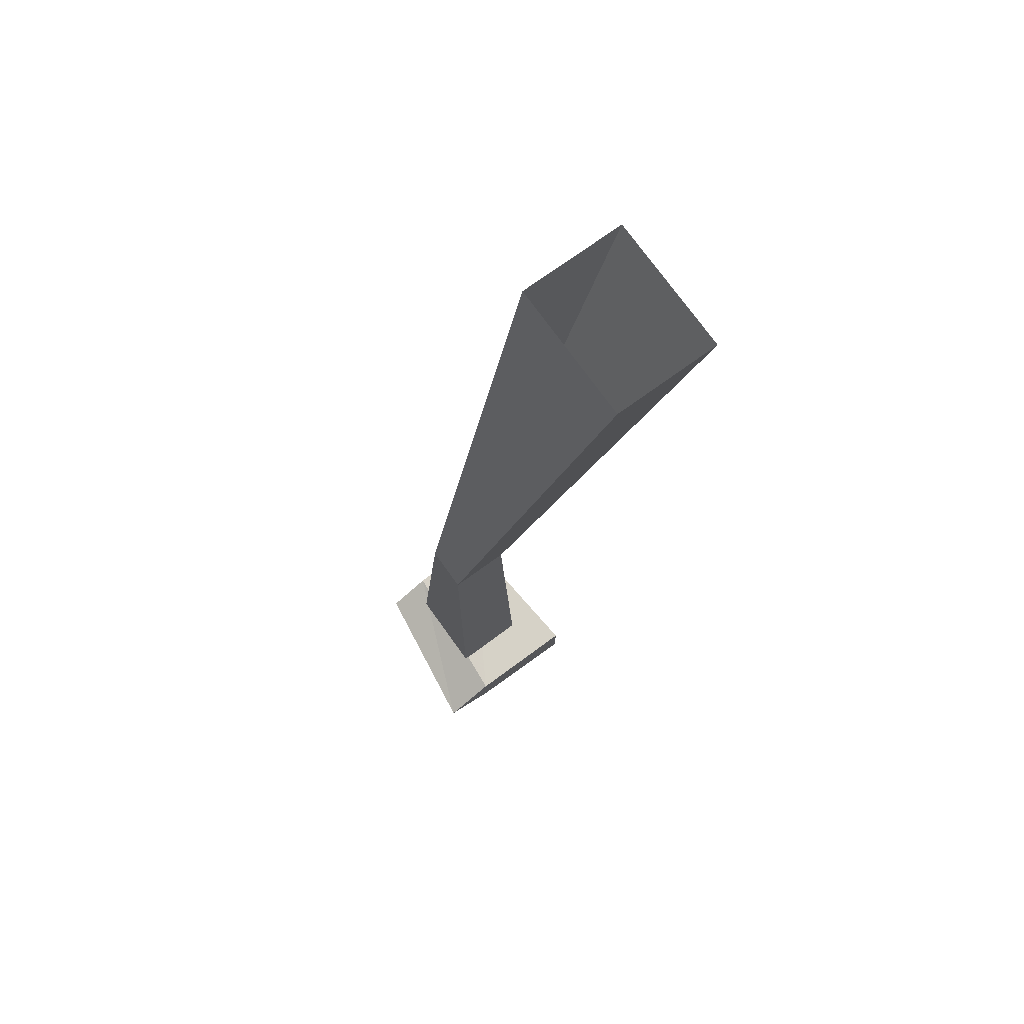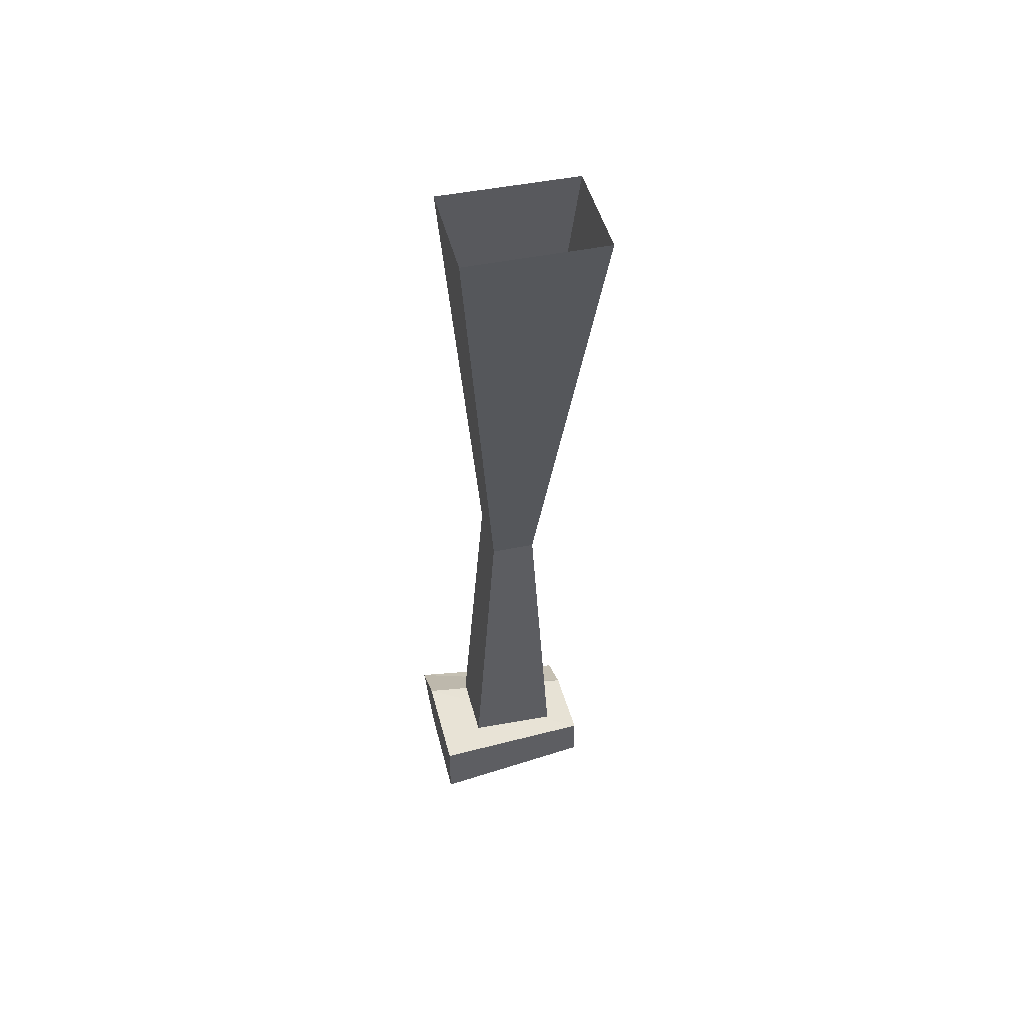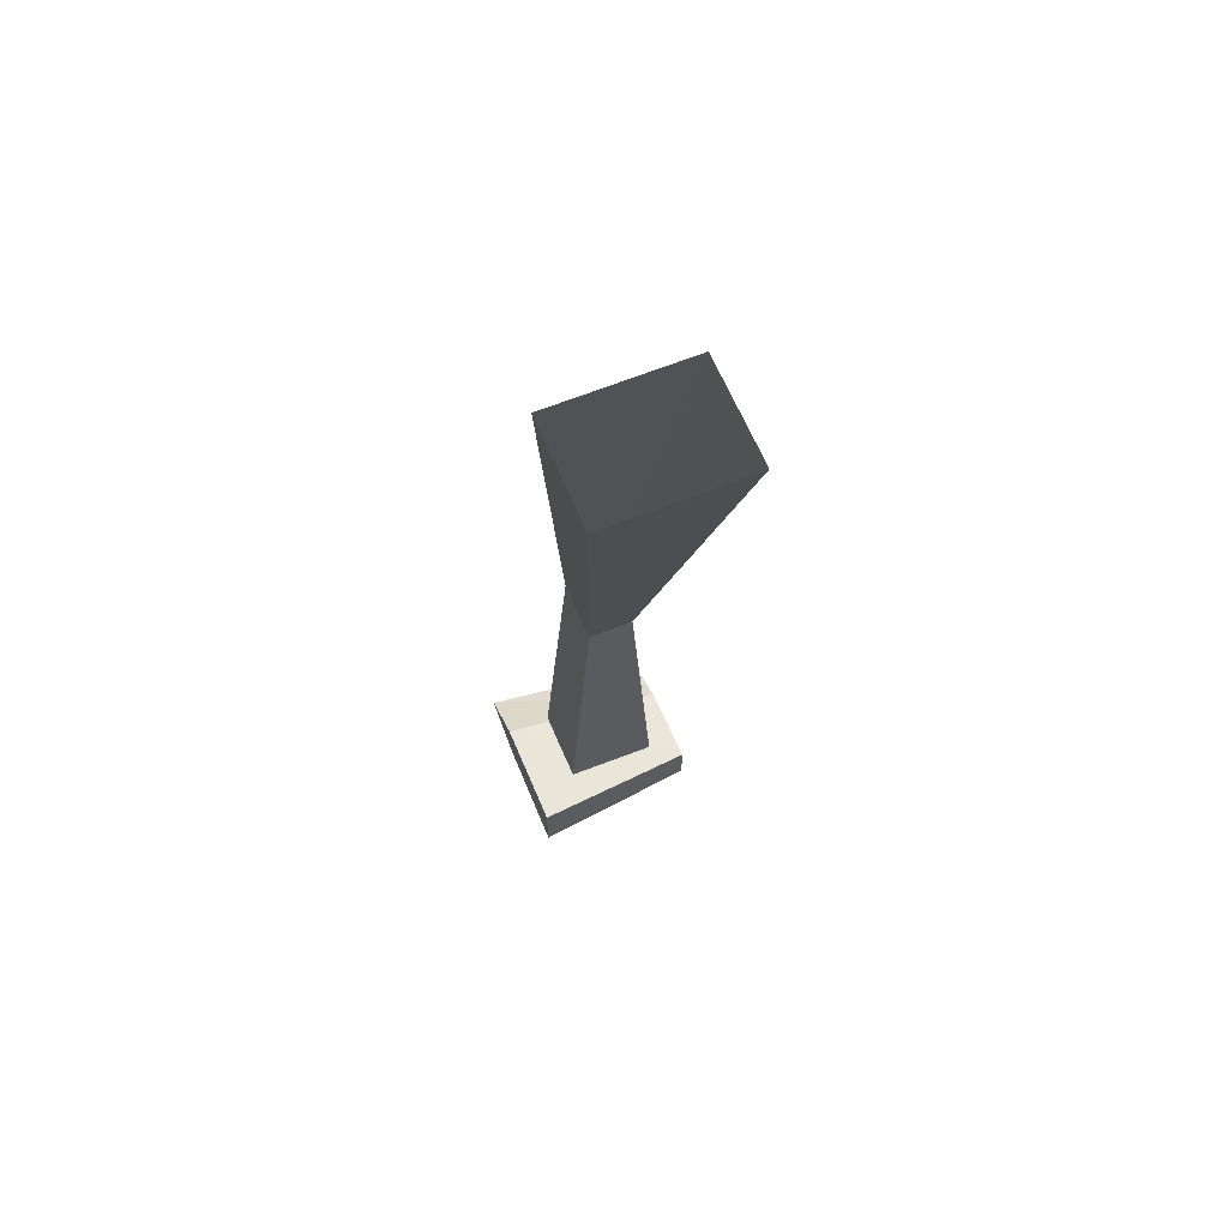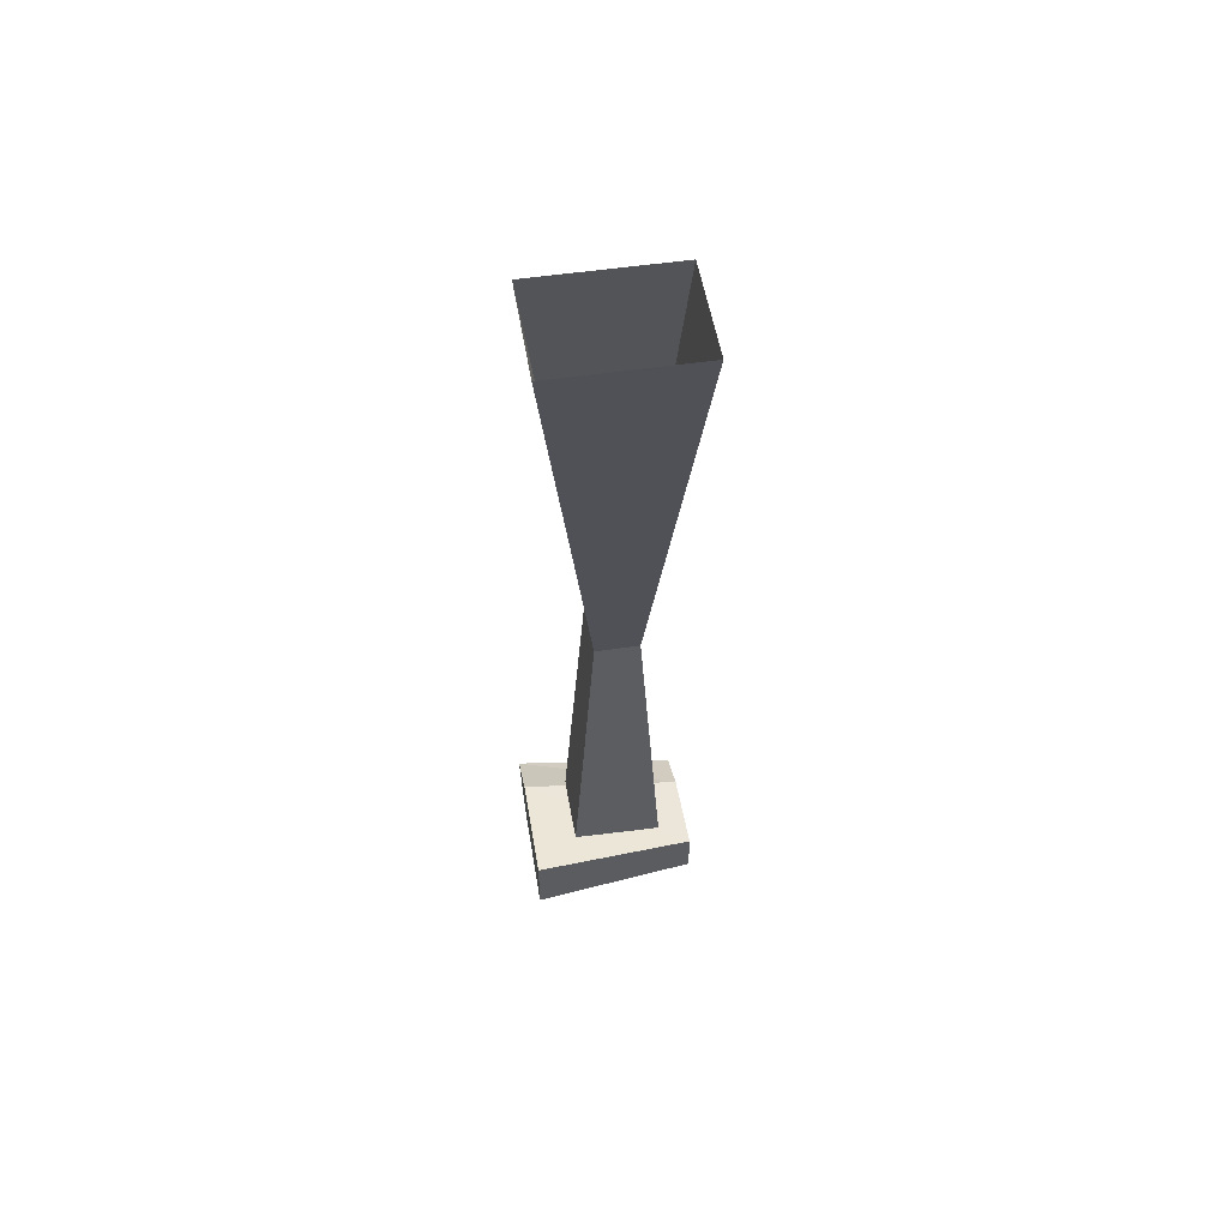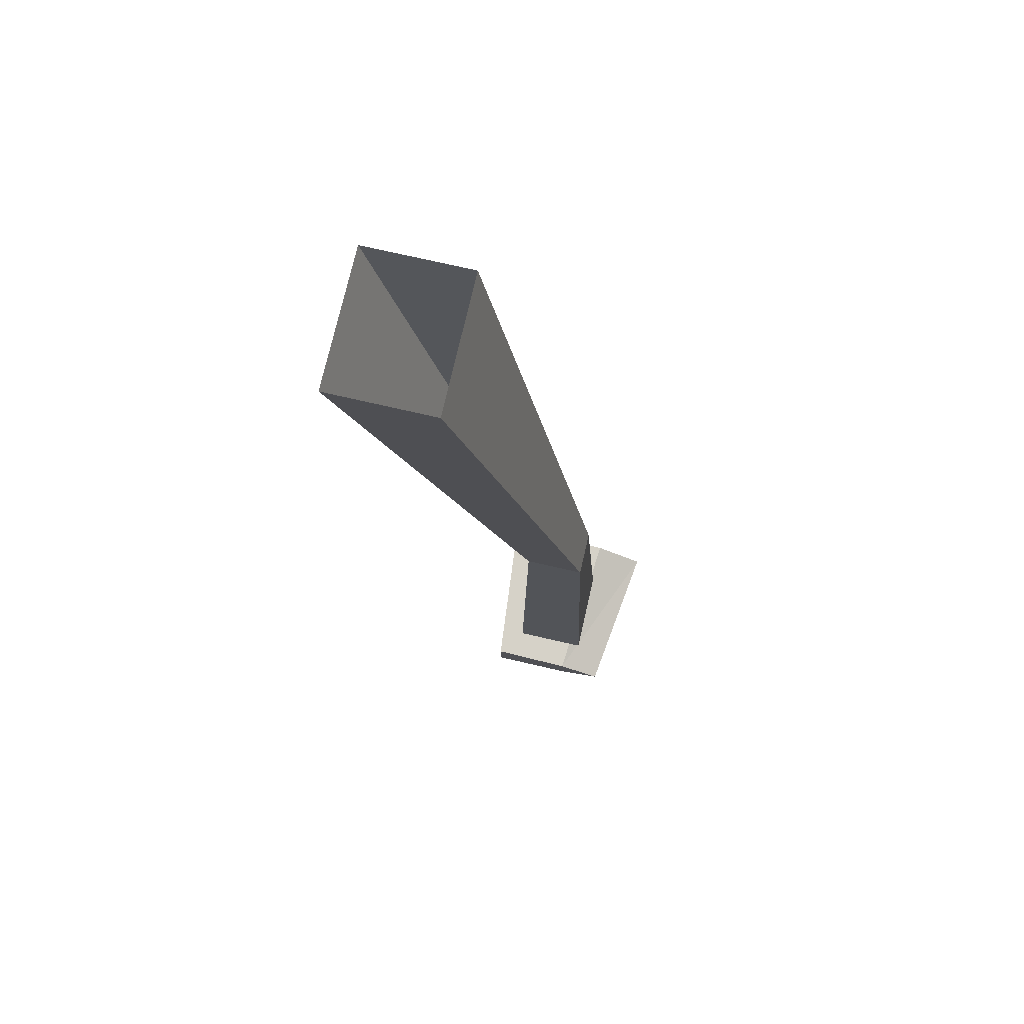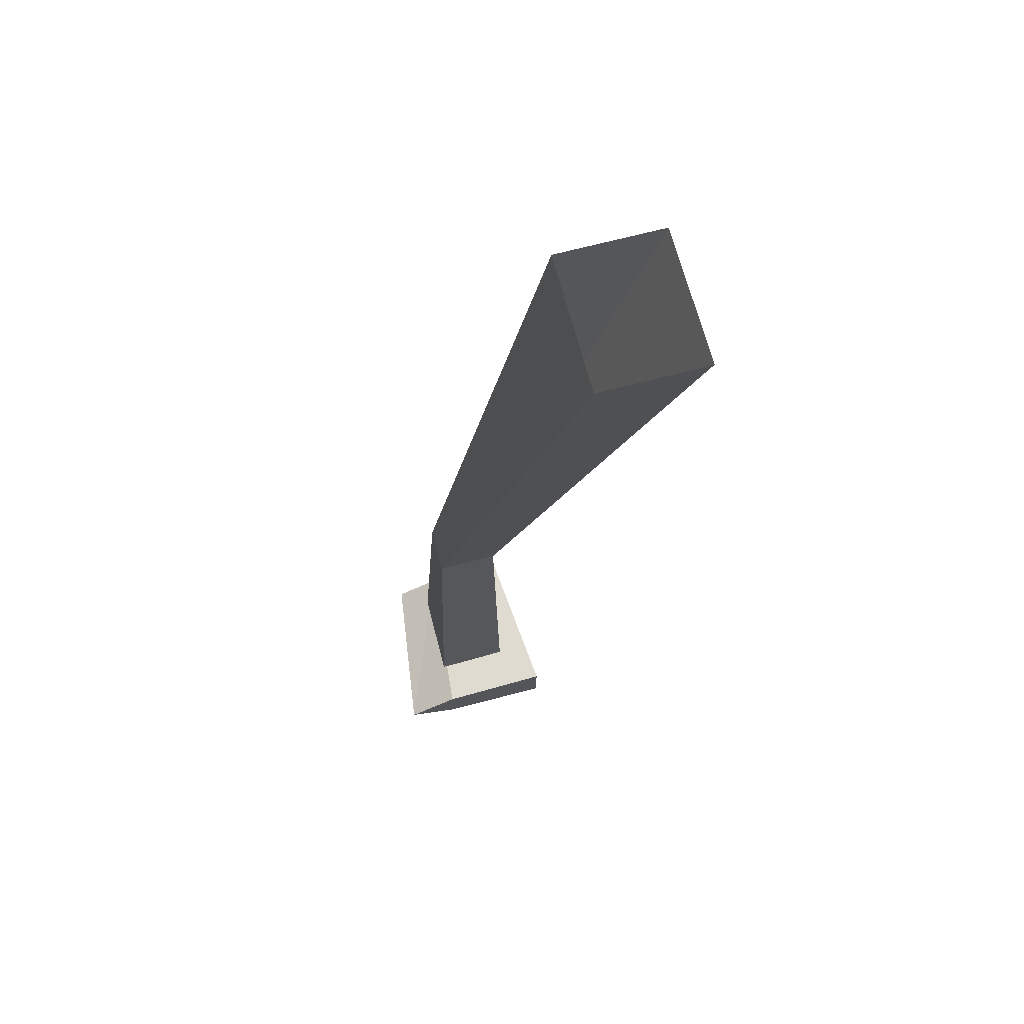
<metadata>
{"format":"obj","ext":"obj","renderer":"f3d","projection":"perspective","resolution":1024,"background":"white","views":[{"elev":75.1,"azim":-125.7,"up":"+Y"},{"elev":45.3,"azim":-13.5,"up":"+Y"},{"elev":63.1,"azim":-22.4,"up":"+Y"},{"elev":51.2,"azim":-9.2,"up":"+Y"},{"elev":75.3,"azim":102.9,"up":"+Y"},{"elev":69.5,"azim":-104.7,"up":"+Y"}]}
</metadata>
<code>
v -0.5 0 0.3906
v -0.3594 0 0.3906
v -0.3828 -0.5703 0.25
v -0.4297 -0.5703 0.25
v -0.5 0 0.5
v -0.4297 -0.5703 0.3125
v -0.3594 0 0.5
v -0.3828 -0.5703 0.3125
v -0.3594 -0.9062 0.3125
v -0.3594 -0.9062 0.2344
v -0.4531 -0.9062 0.2344
v -0.4531 -0.9062 0.3125
v -0.5 -0.9609 0.3516
v -0.5 -0.9609 0.2344
v -0.3281 -0.9531 0.25
v -0.3281 -0.9531 0.3359
v -0.5 -0.8984 0.3516
v -0.5 -0.9375 0.1797
v -0.3281 -0.9375 0.2031
v -0.3281 -0.9141 0.25
v -0.3281 -0.9062 0.3359
v -0.5 -0.9062 0.2344
f 1 2 3
f 1 3 4
f 1 4 5
f 5 4 6
f 5 6 7
f 7 6 8
f 7 8 2
f 2 8 3
f 3 8 9
f 3 9 10
f 3 10 4
f 4 10 11
f 4 11 6
f 6 11 12
f 6 12 8
f 8 12 9
f 13 14 15
f 13 15 16
f 13 16 17
f 13 17 14
f 14 17 18
f 14 18 19
f 14 19 15
f 15 19 16
f 16 19 20
f 16 20 21
f 16 21 17
f 17 21 22
f 17 22 18
f 18 22 20
f 18 20 19
f 22 21 20

</code>
